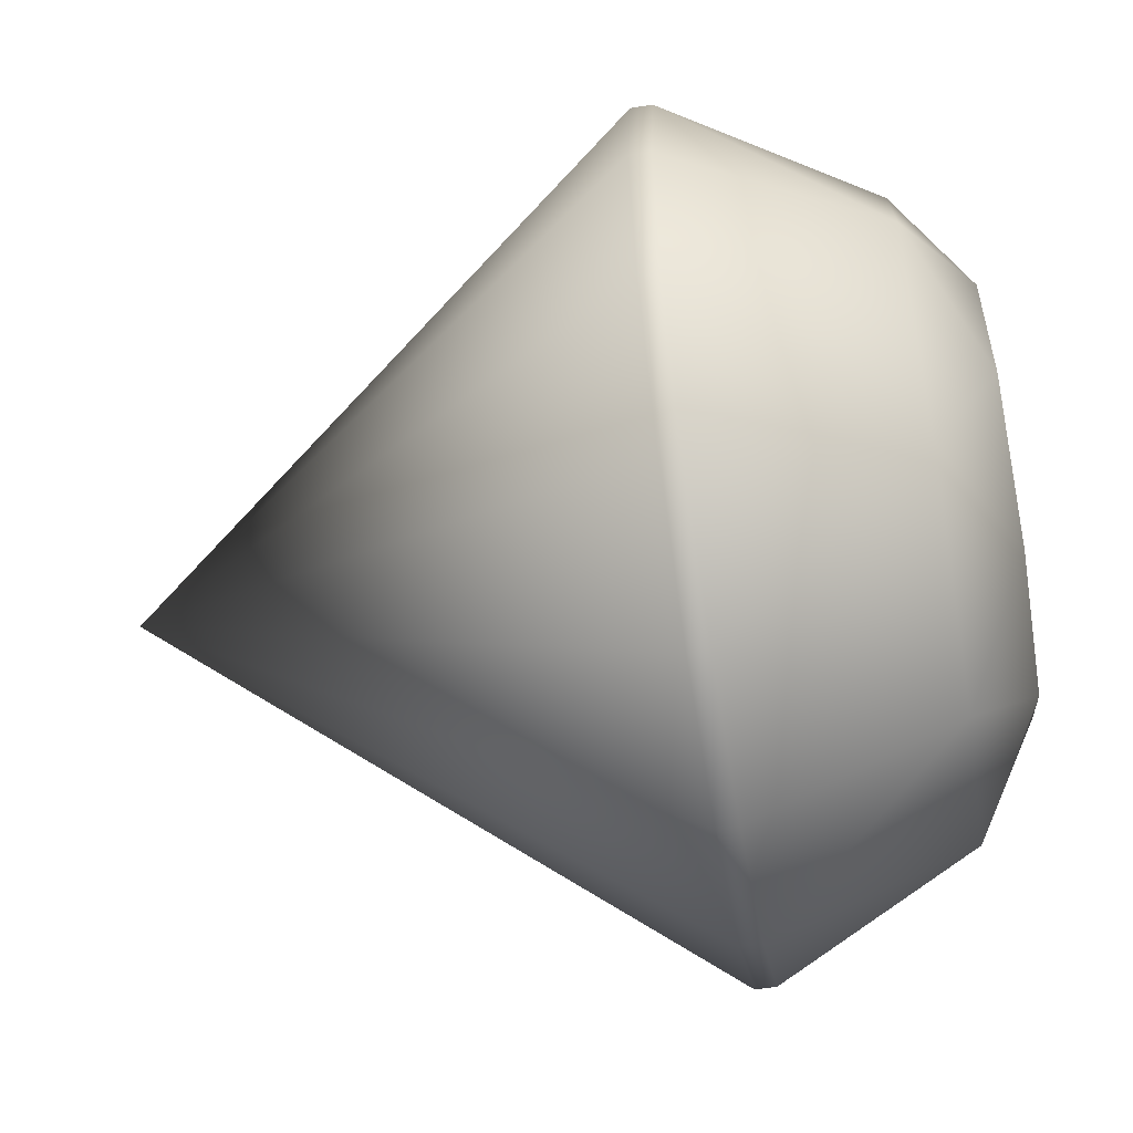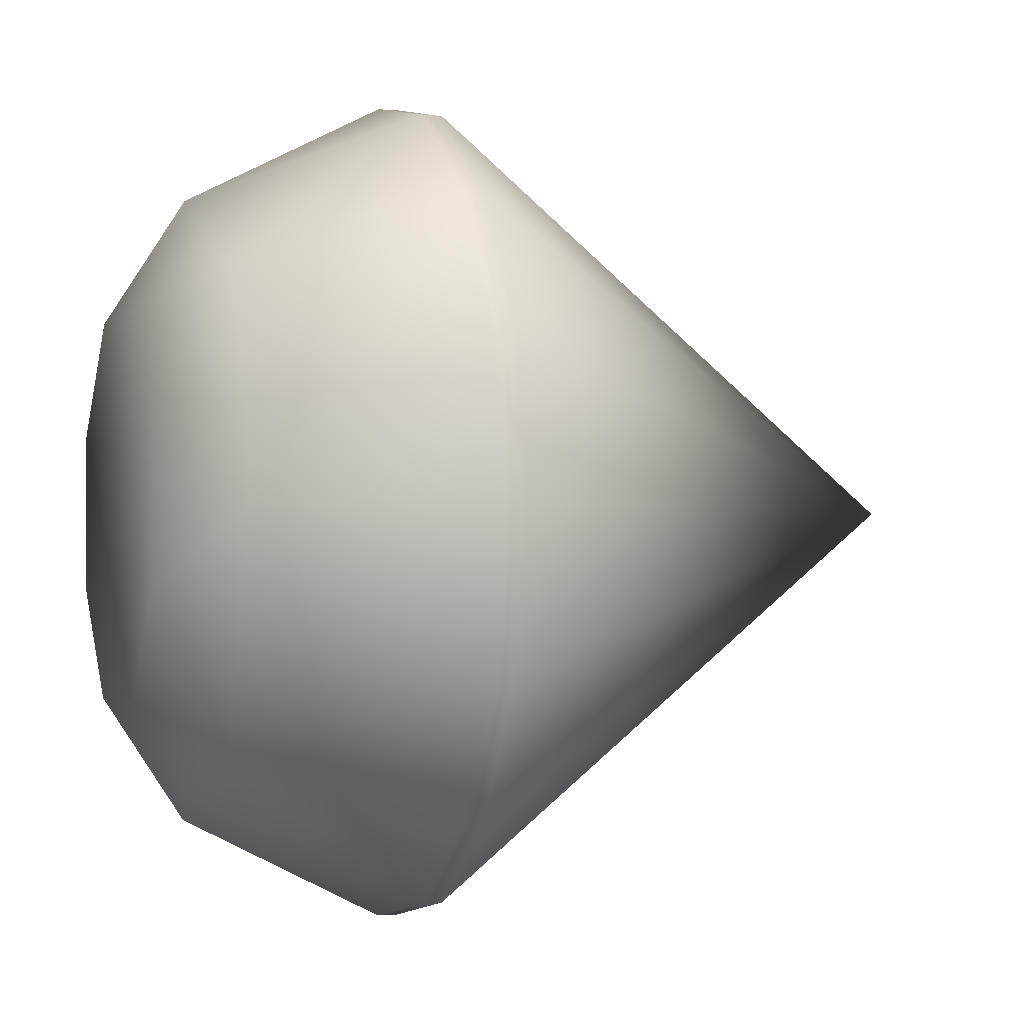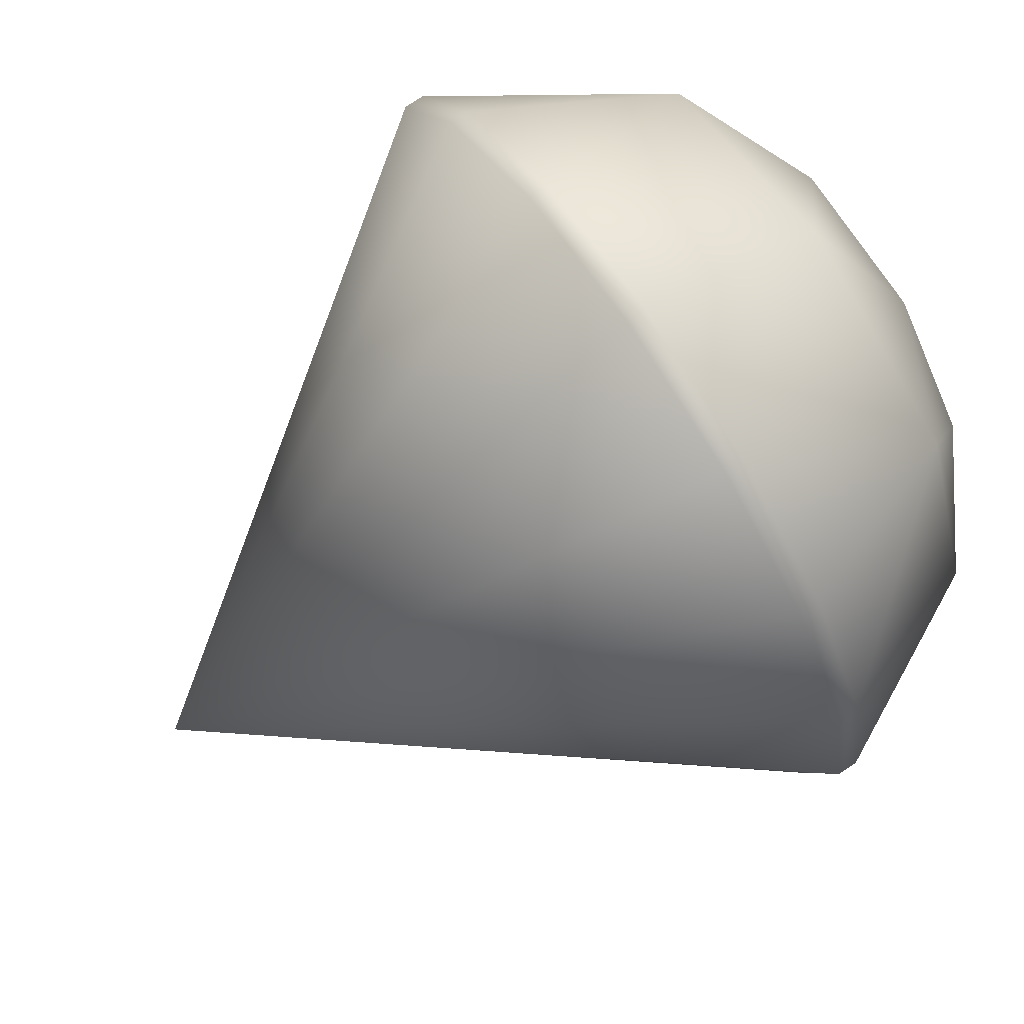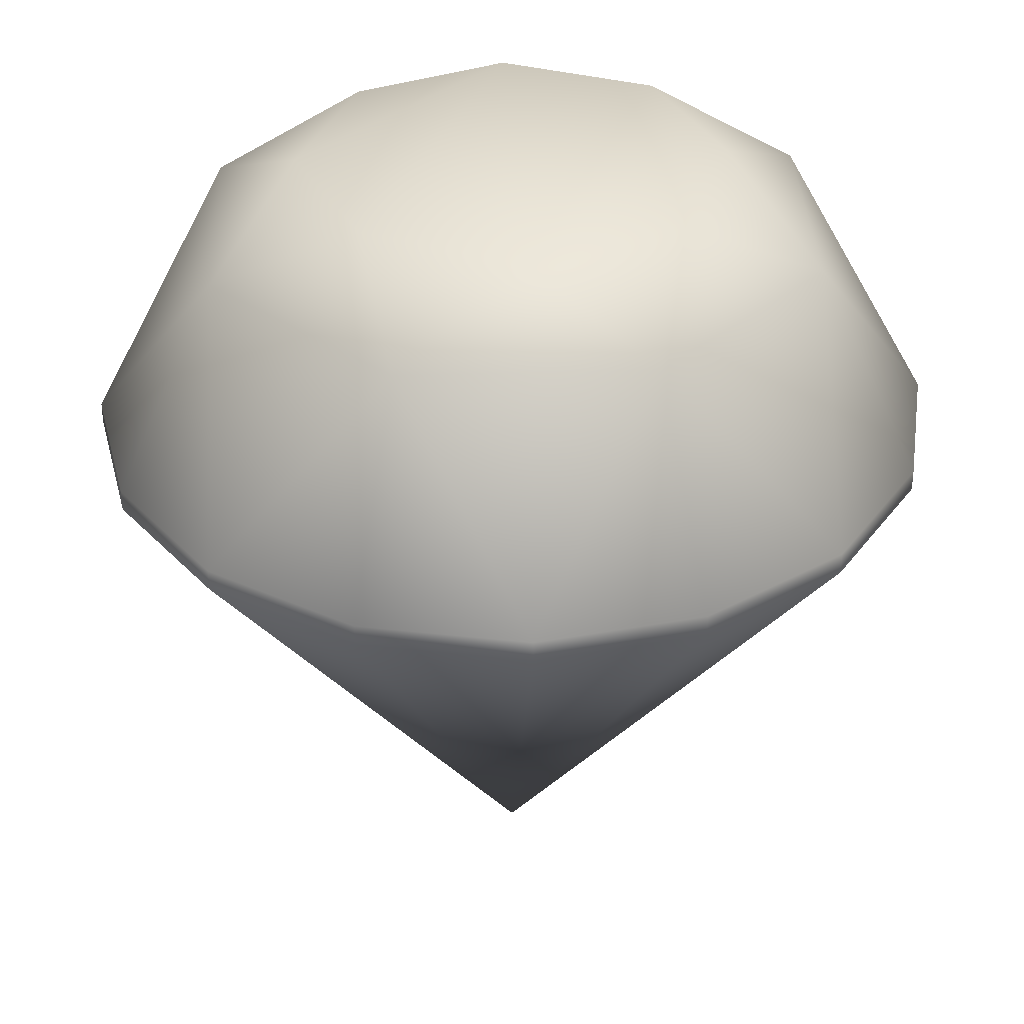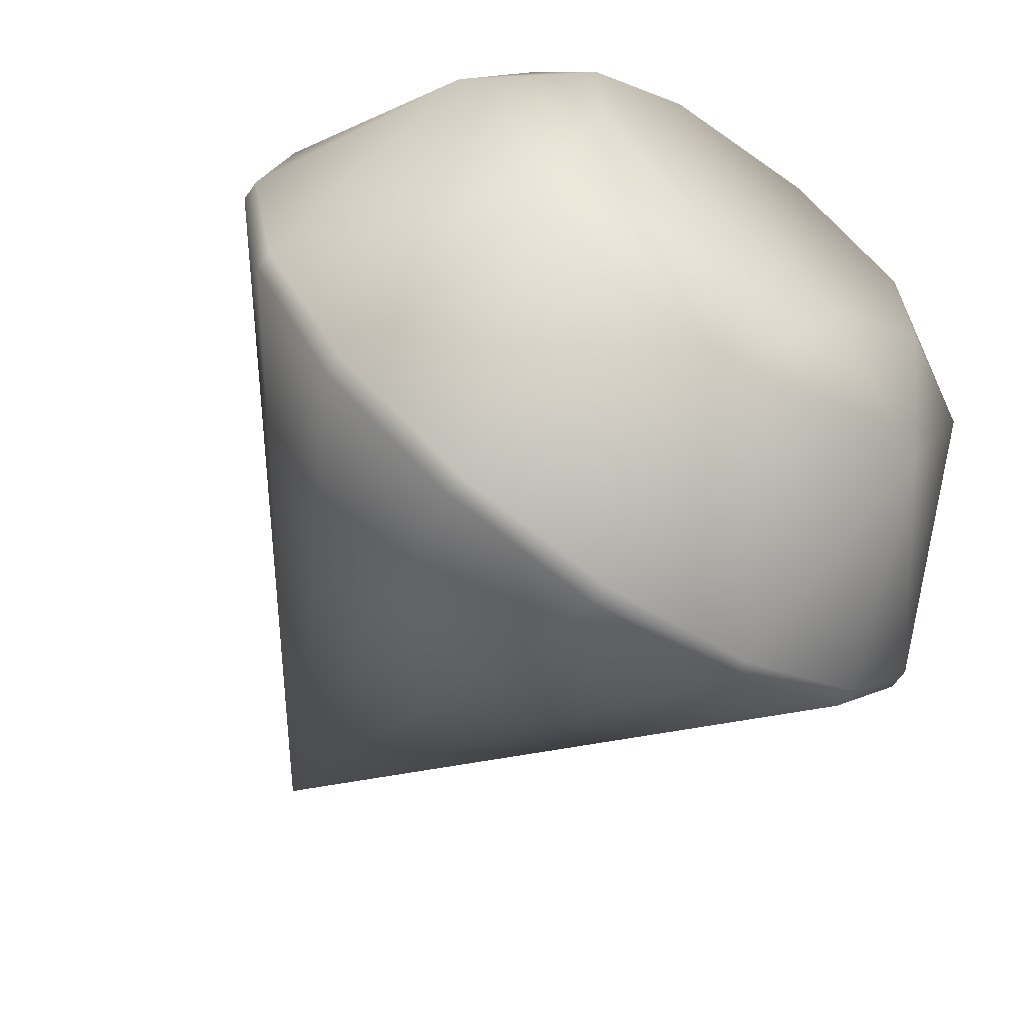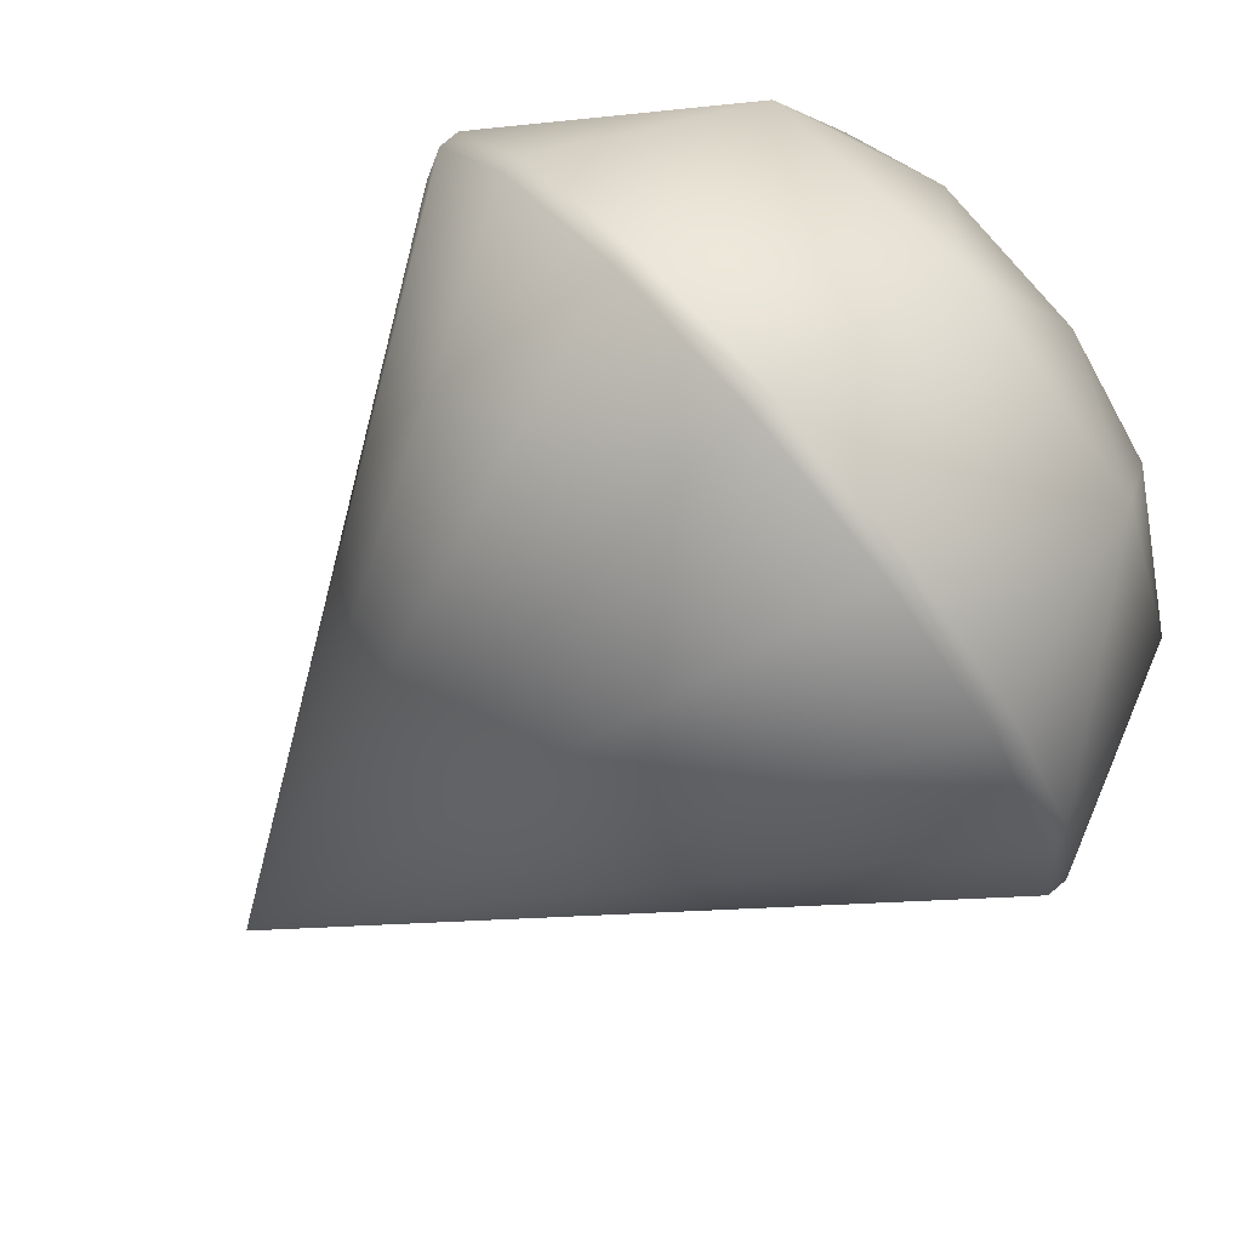
<metadata>
{"format":"obj","ext":"obj","renderer":"f3d","projection":"perspective","resolution":1024,"background":"white","views":[{"elev":-55.6,"azim":99.7,"up":"+Z"},{"elev":-1.1,"azim":-108.3,"up":"+Z"},{"elev":75.3,"azim":56.3,"up":"+Z"},{"elev":34.6,"azim":19.9,"up":"+Y"},{"elev":-65.3,"azim":144.5,"up":"+Z"},{"elev":79.1,"azim":49.9,"up":"+Z"}]}
</metadata>
<code>
o gem.obj
g default
v -2.43 0.729 5.96e-08
v -2.43 0.8505 5.96e-08
v -2.245 0.729 0.9299
v -2.245 0.729 -0.9299
v -2.245 0.8505 0.9299
v -2.245 0.8505 -0.9299
v -1.823 2.035 5.96e-08
v -1.718 0.729 1.718
v -1.718 0.729 -1.718
v -1.718 0.8505 1.718
v -1.718 0.8505 -1.718
v -1.289 2.035 1.289
v -1.289 2.035 -1.289
v -1.123 2.43 0.465
v -1.123 2.43 -0.465
v -0.9299 0.729 2.245
v -0.9299 0.729 -2.245
v -0.9299 0.8505 2.245
v -0.9299 0.8505 -2.245
v -0.465 2.43 1.123
v -0.465 2.43 -1.123
v 0 -2.43 5.96e-08
v 0 0.729 2.43
v 0 0.729 -2.43
v 0 0.8505 2.43
v 0 0.8505 -2.43
v 0 2.035 1.823
v 0 2.035 -1.823
v 0.465 2.43 1.123
v 0.465 2.43 -1.123
v 0.9299 0.729 2.245
v 0.9299 0.729 -2.245
v 0.9299 0.8505 2.245
v 0.9299 0.8505 -2.245
v 1.123 2.43 0.465
v 1.123 2.43 -0.465
v 1.289 2.035 1.289
v 1.289 2.035 -1.289
v 1.718 0.729 1.718
v 1.718 0.729 -1.718
v 1.718 0.8505 1.718
v 1.718 0.8505 -1.718
v 1.823 2.035 5.96e-08
v 2.245 0.729 0.9299
v 2.245 0.729 -0.9299
v 2.245 0.8505 0.9299
v 2.245 0.8505 -0.9299
v 2.43 0.729 5.96e-08
v 2.43 0.8505 5.96e-08
f 24 32 22
f 32 40 22
f 40 45 22
f 45 48 22
f 48 44 22
f 44 39 22
f 39 31 22
f 31 23 22
f 23 16 22
f 16 8 22
f 8 3 22
f 3 1 22
f 1 4 22
f 4 9 22
f 9 17 22
f 17 24 22
f 24 34 32
f 26 34 24
f 32 42 40
f 34 42 32
f 40 47 45
f 42 47 40
f 45 49 48
f 47 49 45
f 48 46 44
f 49 46 48
f 44 41 39
f 46 41 44
f 39 33 31
f 41 33 39
f 31 25 23
f 33 25 31
f 25 16 23
f 25 18 16
f 18 8 16
f 18 10 8
f 10 3 8
f 10 5 3
f 5 1 3
f 5 2 1
f 2 4 1
f 2 6 4
f 6 9 4
f 6 11 9
f 11 17 9
f 11 19 17
f 19 24 17
f 19 26 24
f 34 38 42
f 42 38 47
f 47 43 49
f 49 43 46
f 46 37 41
f 41 37 33
f 33 27 25
f 27 18 25
f 12 10 18
f 12 5 10
f 7 2 5
f 7 6 2
f 13 11 6
f 13 19 11
f 26 28 34
f 28 26 19
f 28 38 34
f 28 30 38
f 38 43 47
f 38 36 43
f 43 37 46
f 43 35 37
f 37 27 33
f 37 29 27
f 27 12 18
f 20 12 27
f 12 7 5
f 14 7 12
f 7 13 6
f 15 13 7
f 13 28 19
f 21 28 13
f 30 36 38
f 36 35 43
f 35 29 37
f 29 20 27
f 20 14 12
f 14 15 7
f 15 21 13
f 21 30 28
f 36 30 35
f 35 30 29
f 30 21 29
f 29 21 20
f 21 14 20
f 21 15 14

</code>
